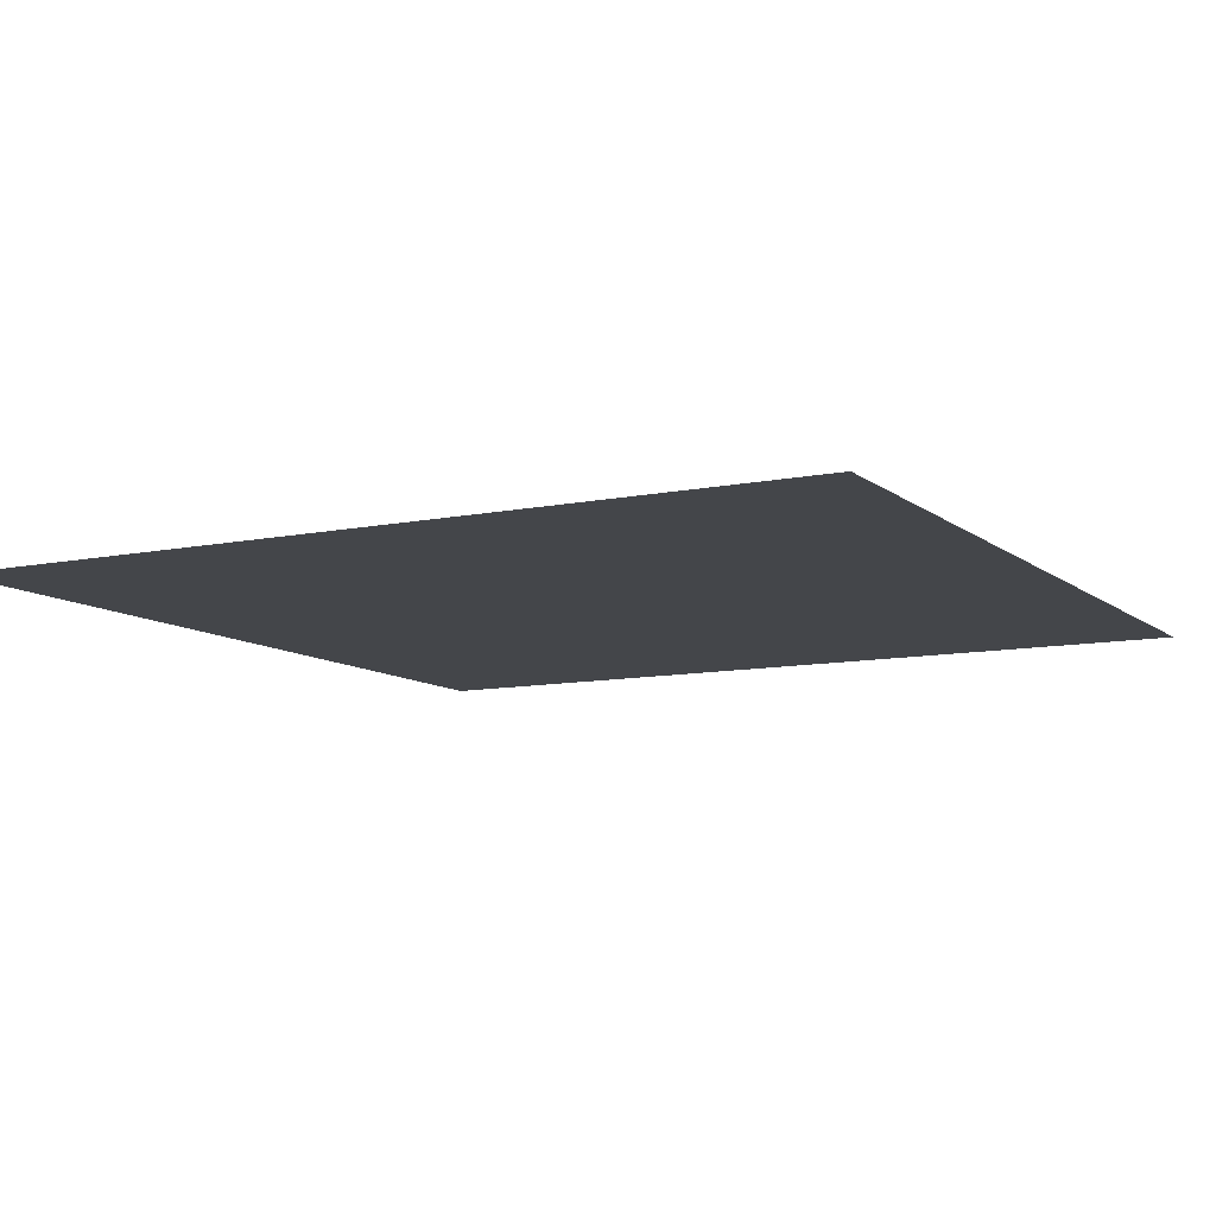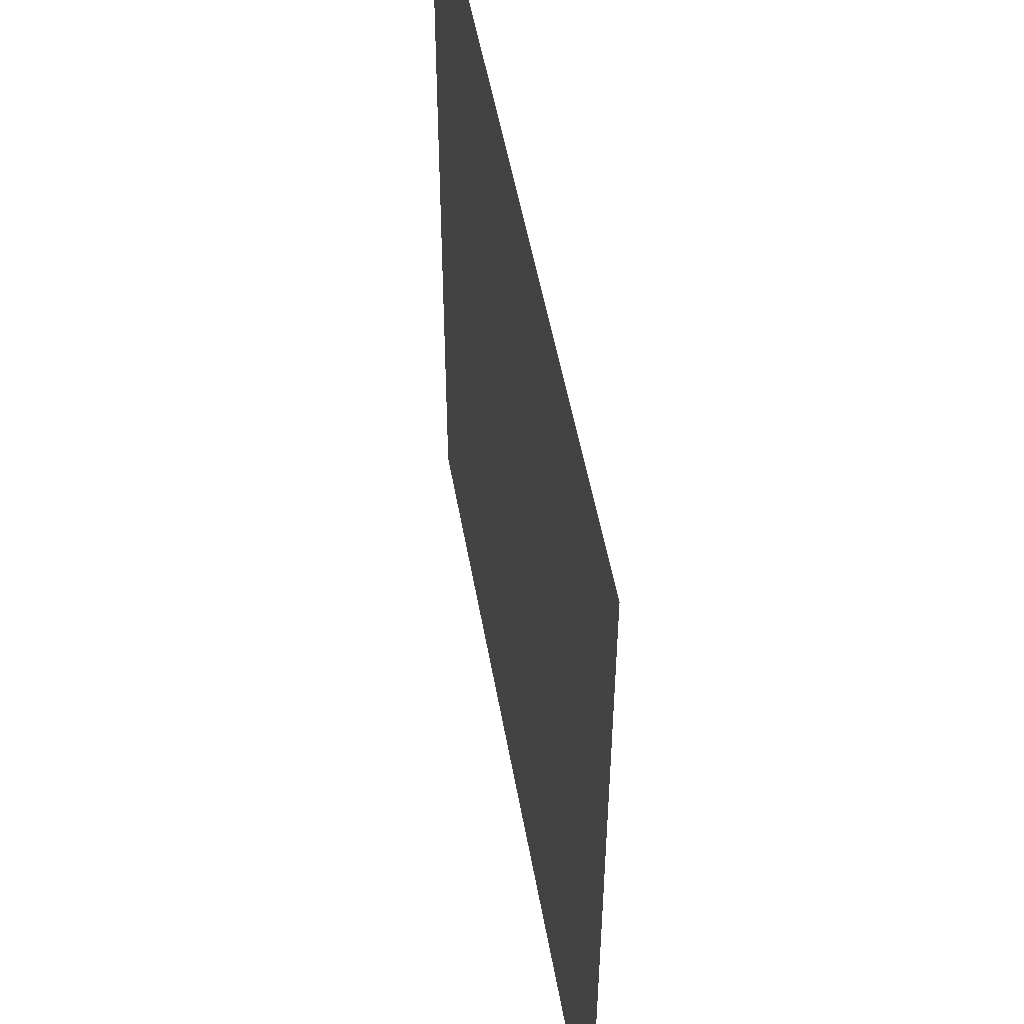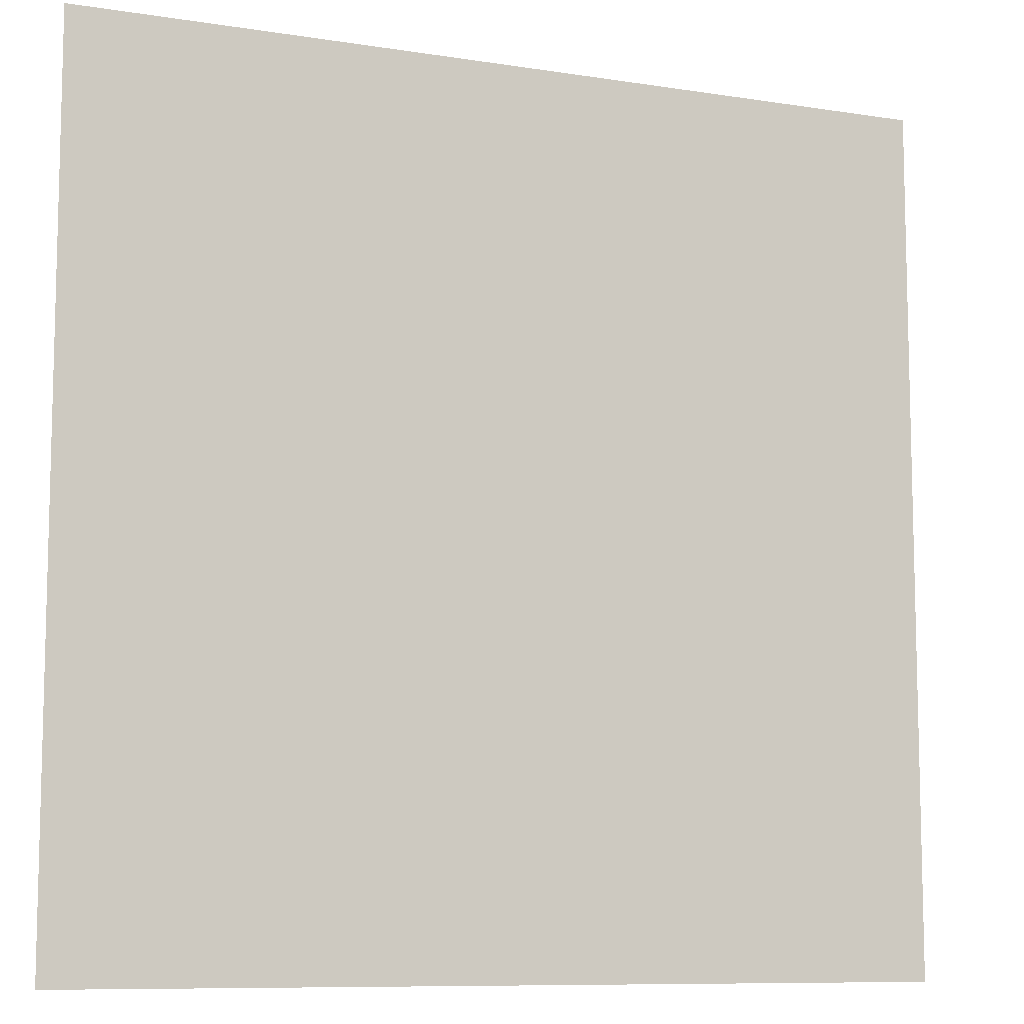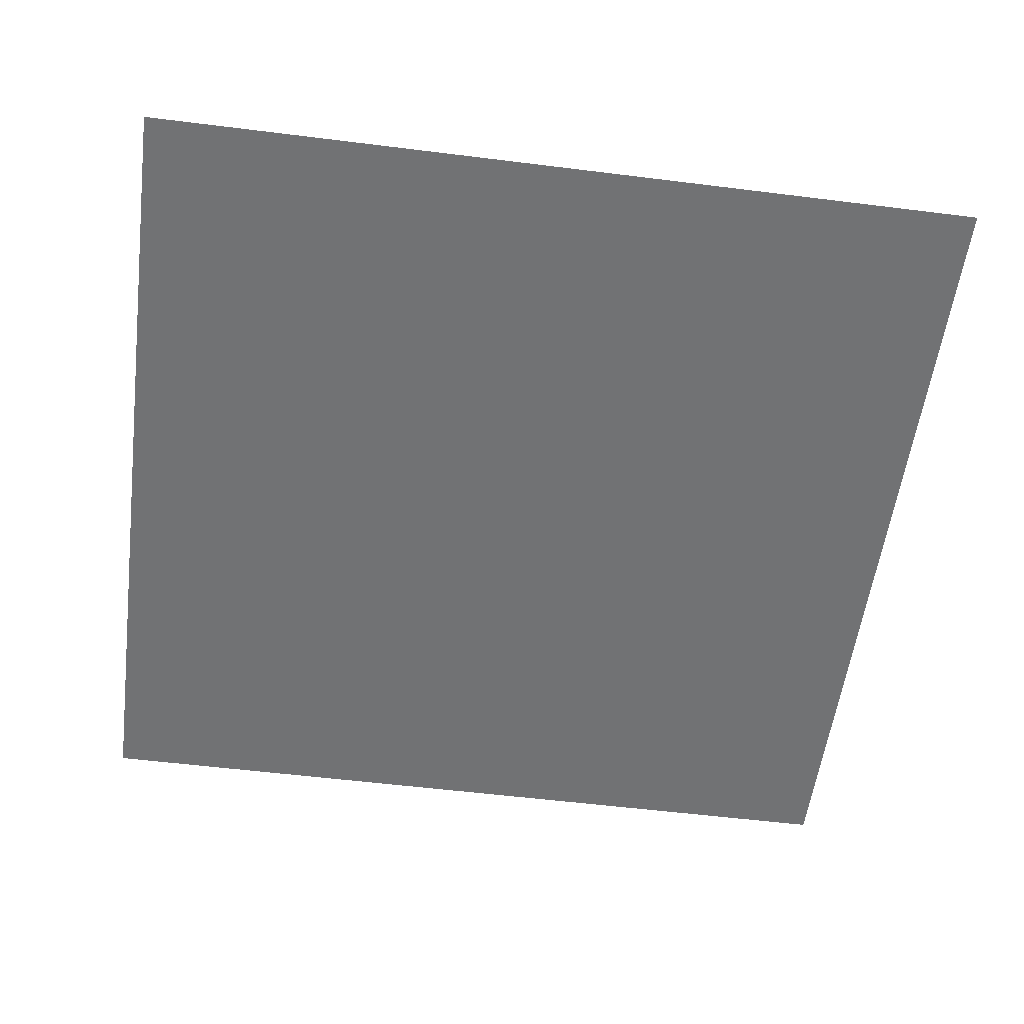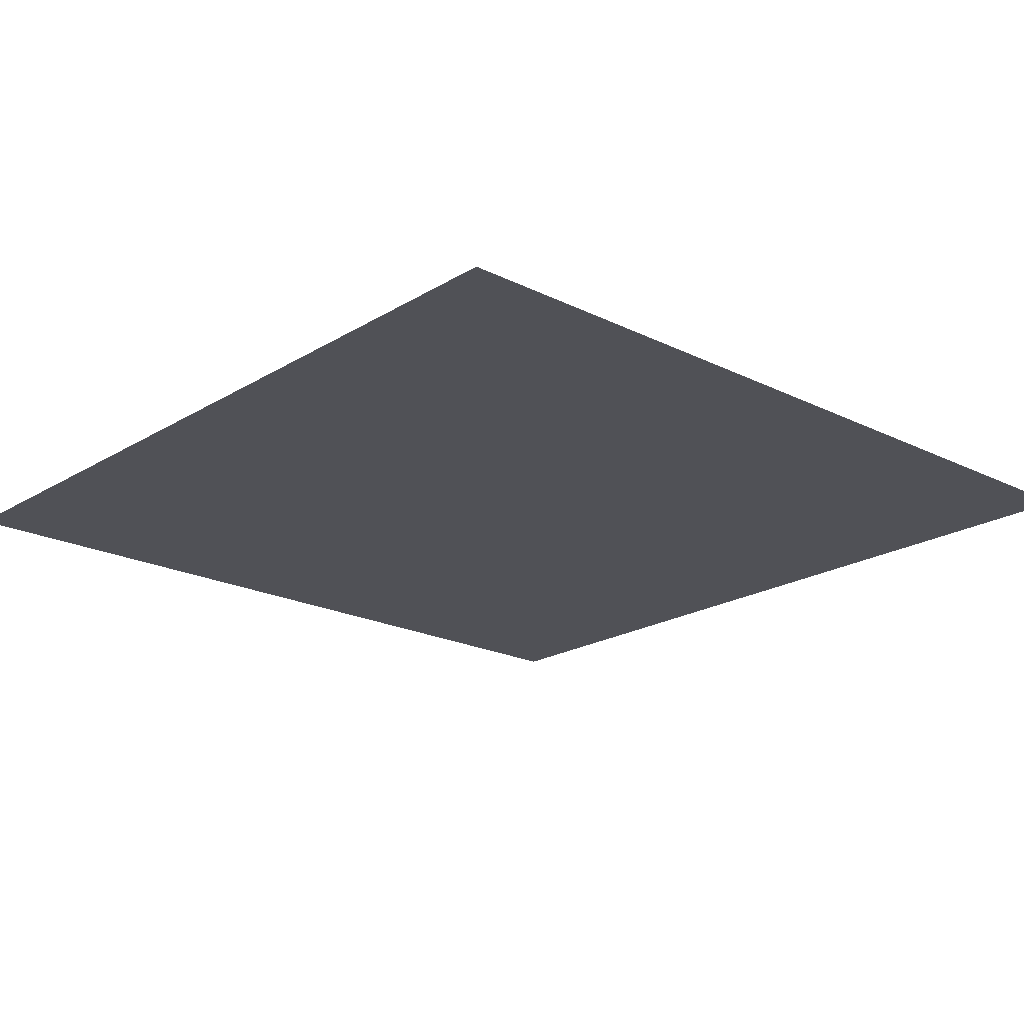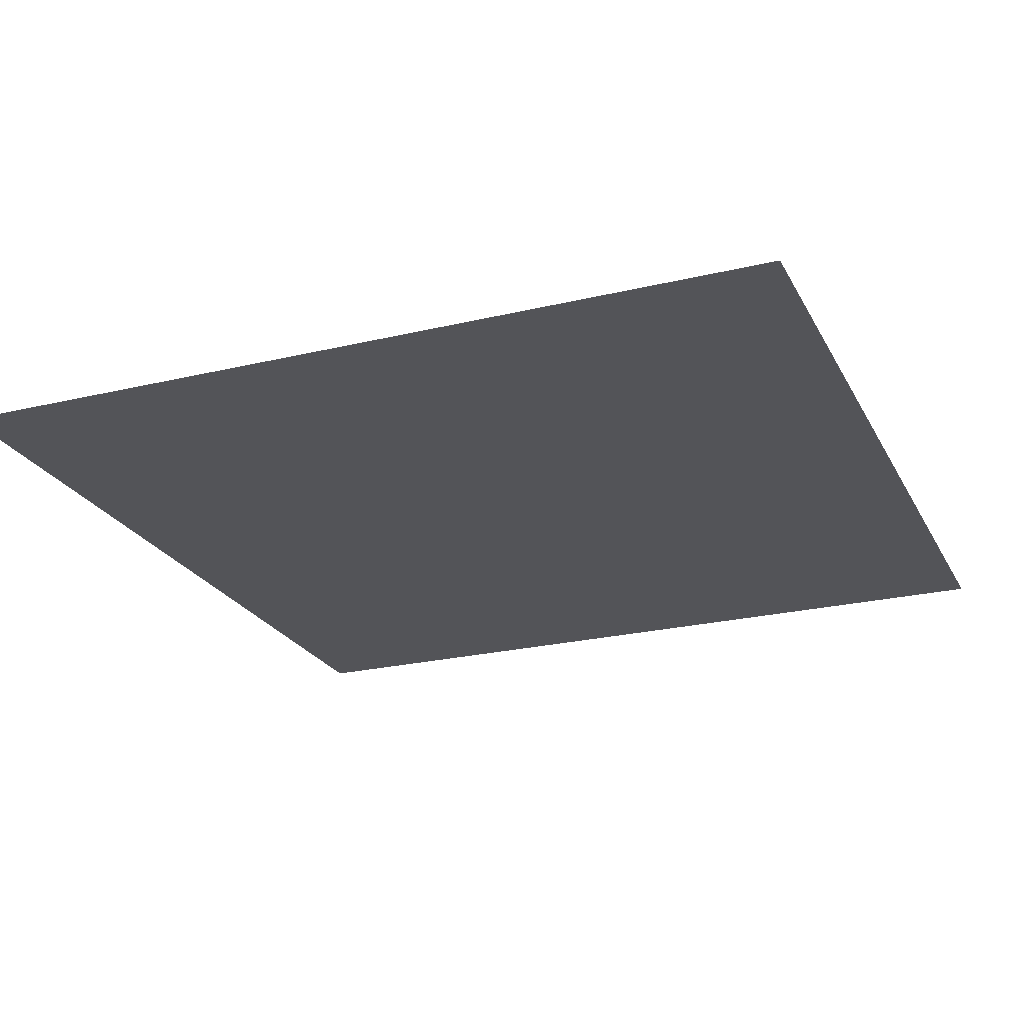
<metadata>
{"format":"obj","ext":"obj","renderer":"f3d","projection":"perspective","resolution":1024,"background":"white","views":[{"elev":-9.8,"azim":28.2,"up":"+Z"},{"elev":51.3,"azim":-99.9,"up":"+Y"},{"elev":-9.3,"azim":157.3,"up":"+Y"},{"elev":-55.5,"azim":-7.5,"up":"+Z"},{"elev":-20.4,"azim":-132.1,"up":"+Z"},{"elev":-23.6,"azim":-158.1,"up":"+Z"}]}
</metadata>
<code>
o Plane
v 0.5 0.5 0
v  -0.5 0.5 0
v  0.5 -0.5 0
v  -0.5 -0.5 0
f 1 2 4 3

</code>
